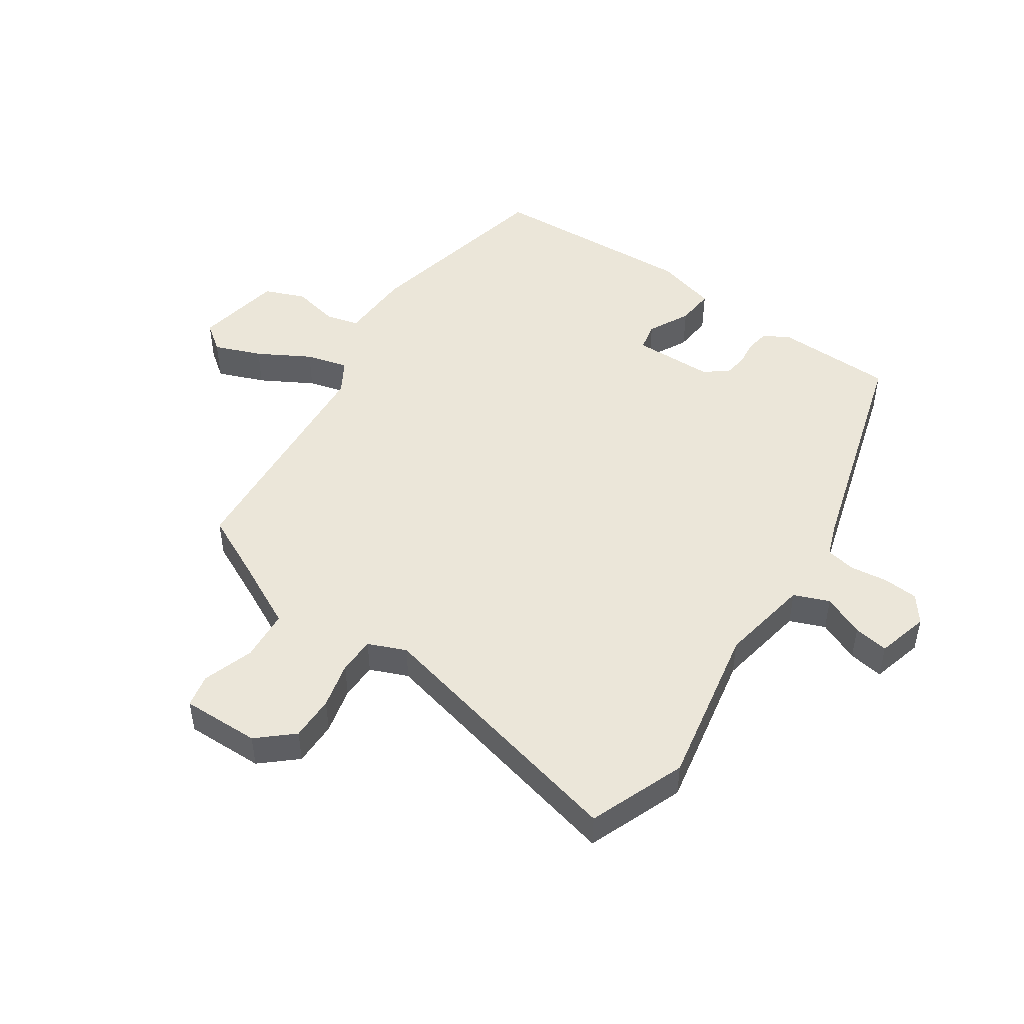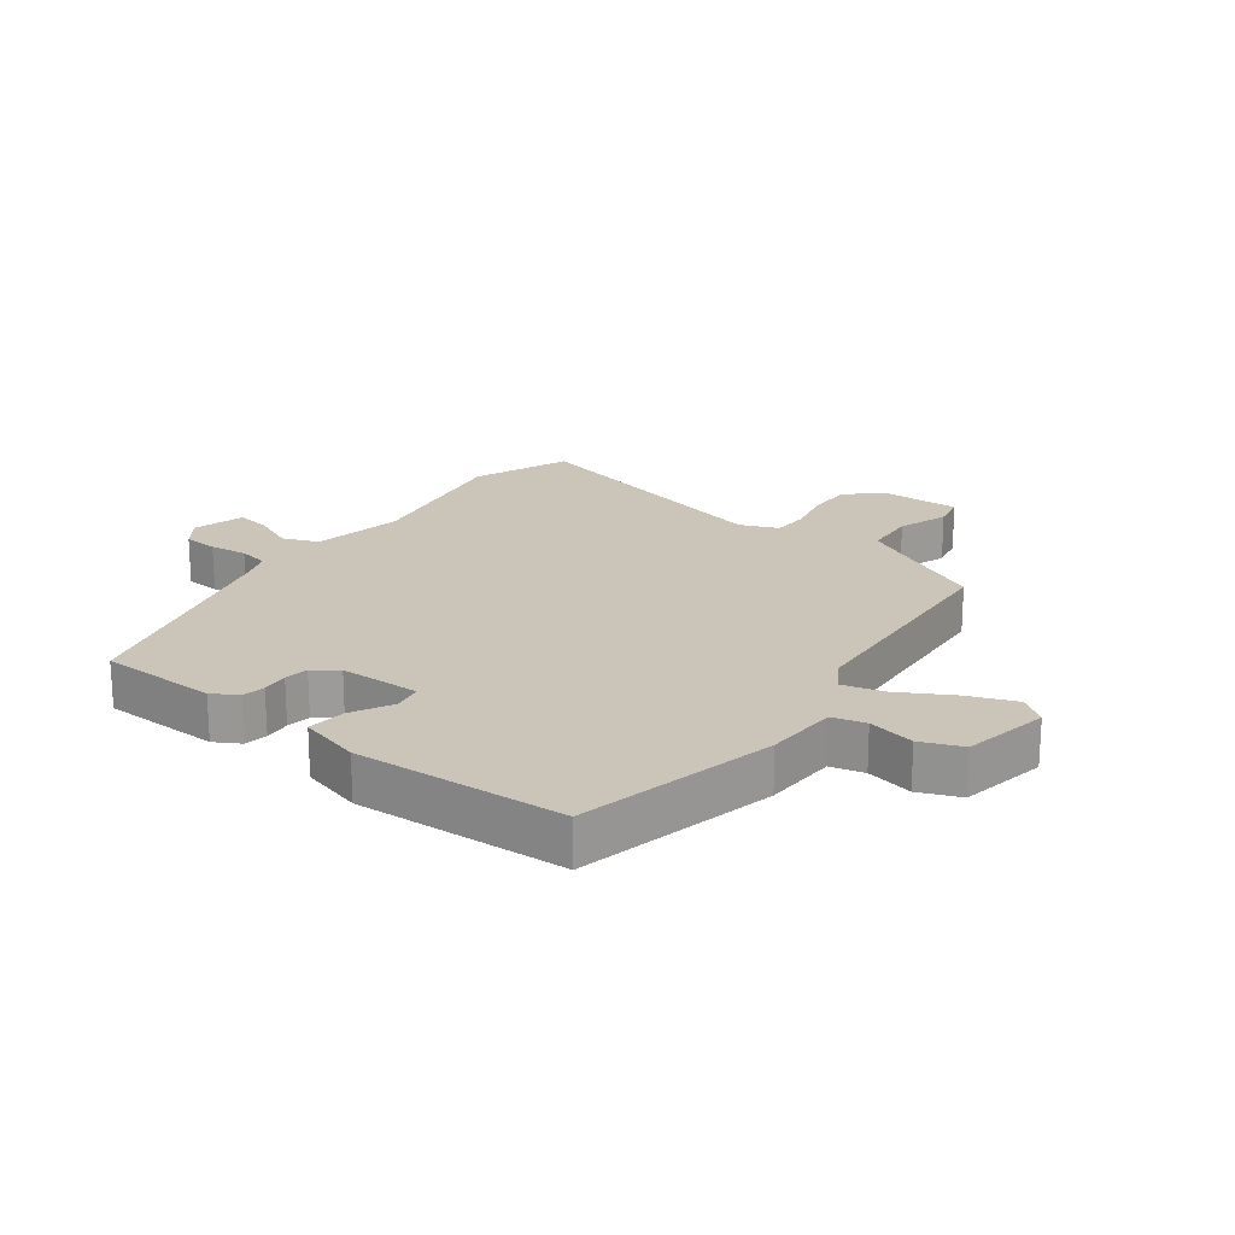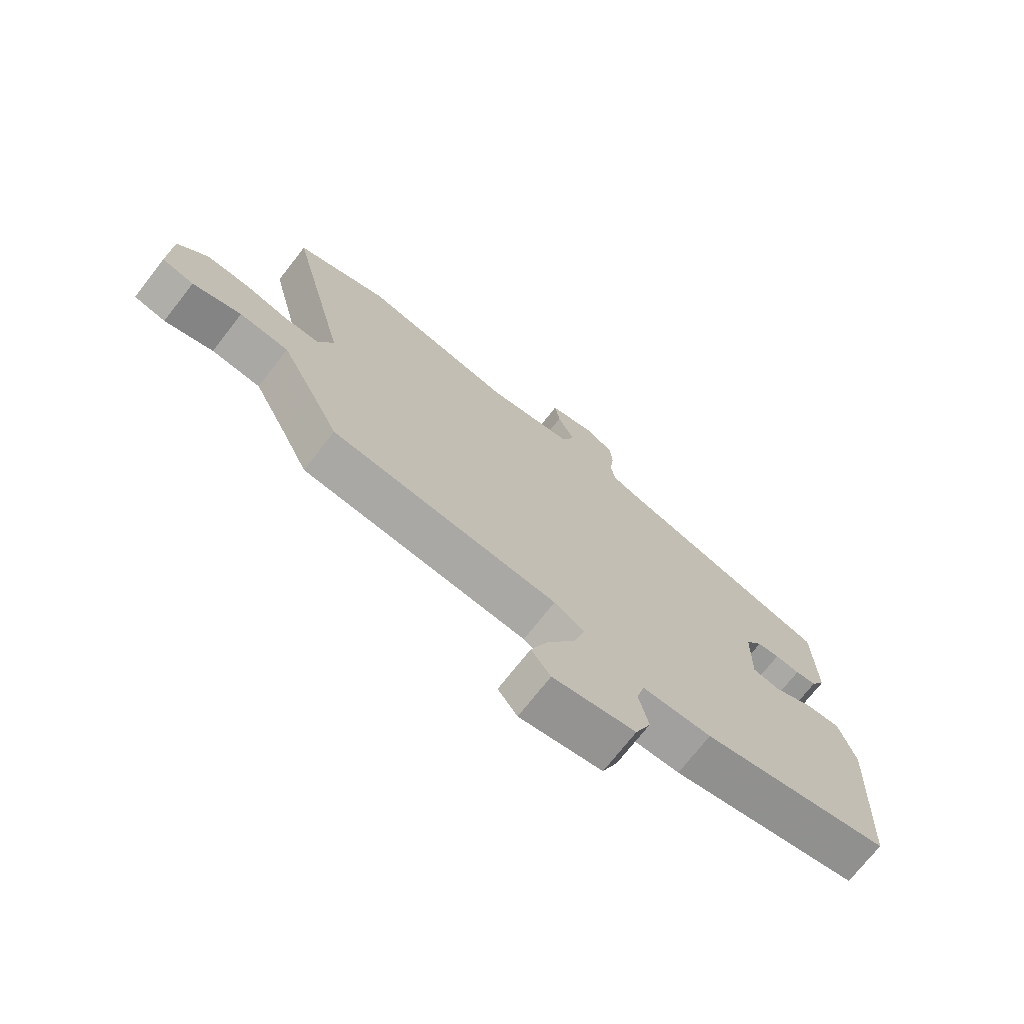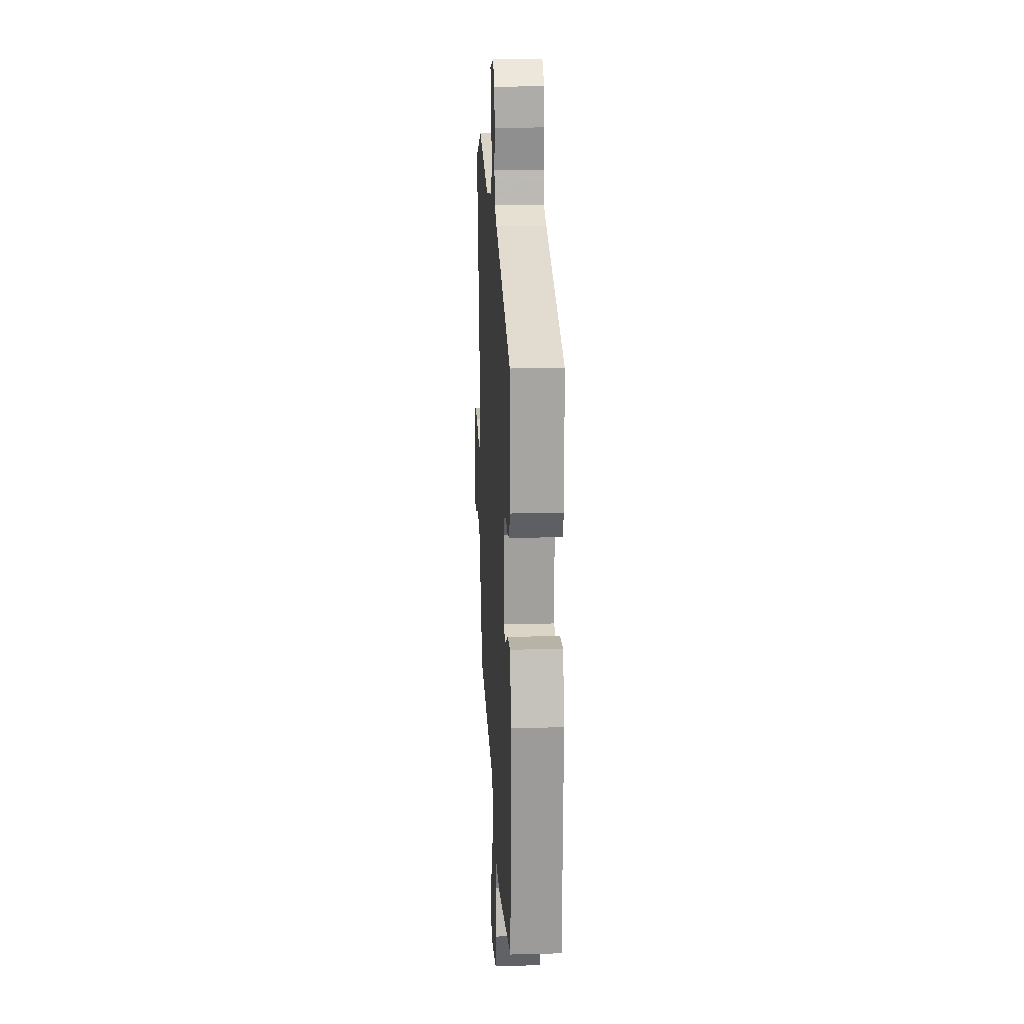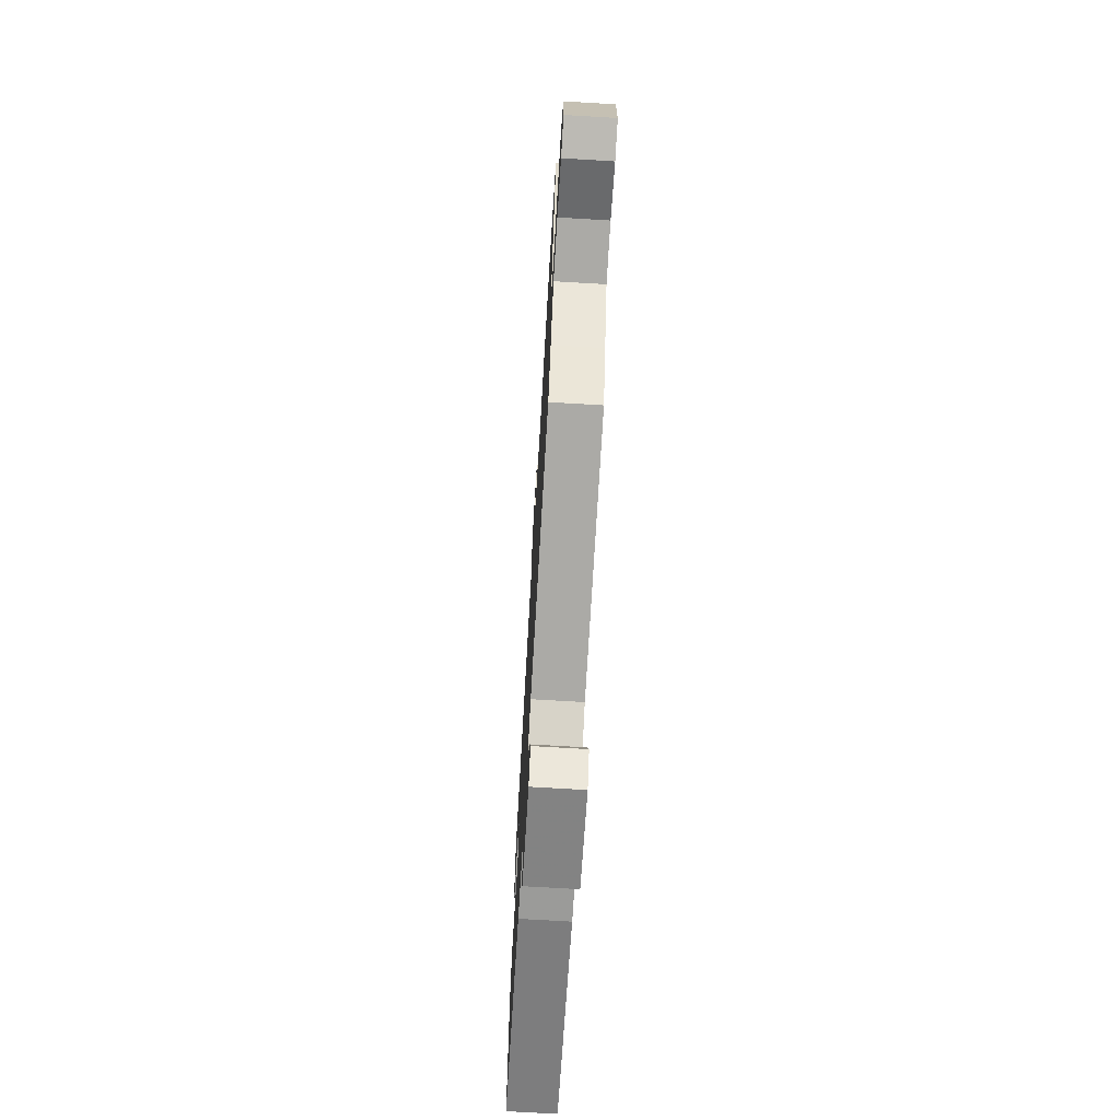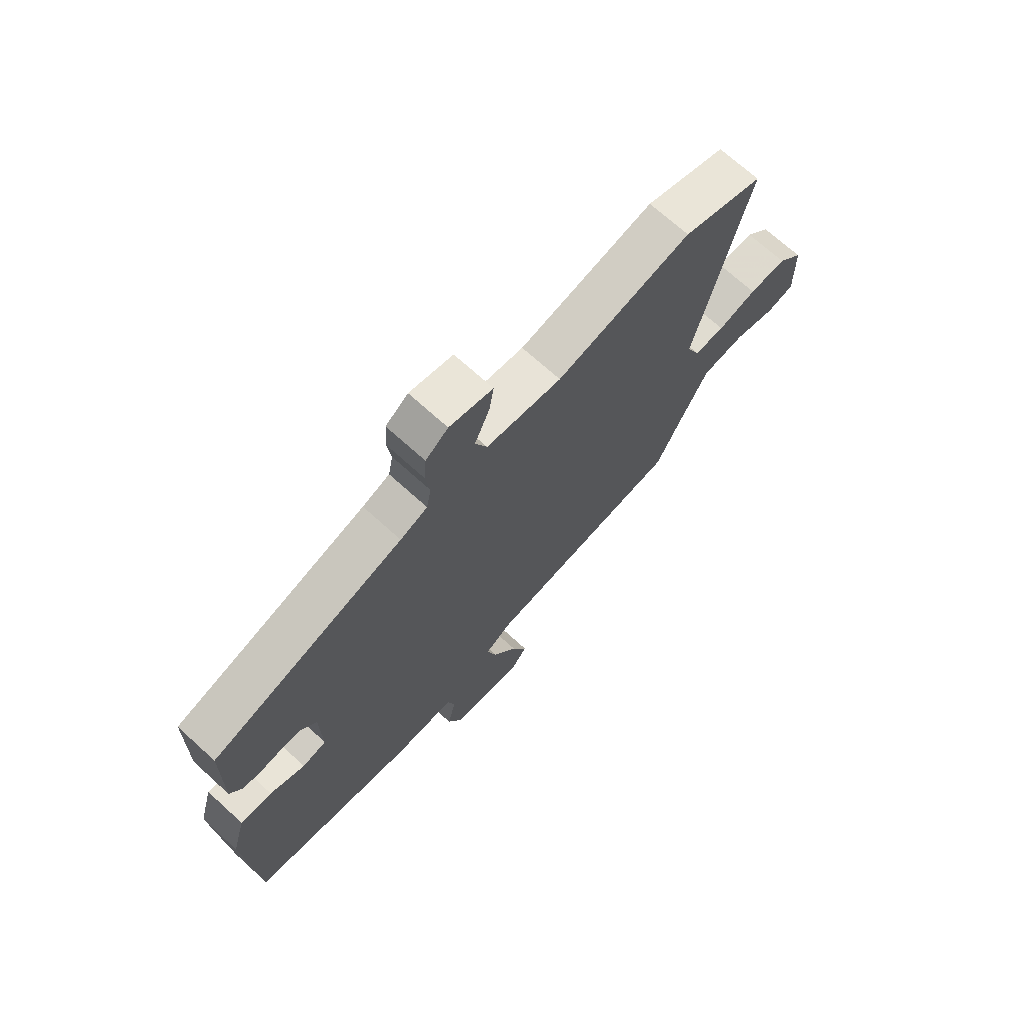
<metadata>
{"format":"obj","ext":"obj","renderer":"f3d","projection":"perspective","resolution":1024,"background":"white","views":[{"elev":48.1,"azim":-55.5,"up":"+Y"},{"elev":20.3,"azim":127.5,"up":"+Y"},{"elev":-72.6,"azim":-38.0,"up":"+Z"},{"elev":17.4,"azim":87.1,"up":"+Z"},{"elev":-71.0,"azim":-93.4,"up":"+Z"},{"elev":70.6,"azim":132.3,"up":"+Z"}]}
</metadata>
<code>
v -0.499 0.07 -0.423
v -0.547 0.07 -0.322
v -0.604 0.07 -0.207
v -0.688 0.07 -0.2
v -0.771 0.07 -0.227
v -0.825 0.07 -0.215
v -0.822 0.07 -0.088
v -0.772 0.07 -0.032
v -0.699 0.07 -0.033
v -0.623 0.07 -0.052
v -0.563 0.07 -0.051
v -0.537 0.07 0.01
v -0.64 0.07 0.447
v -0.482 0.07 0.507
v -0.218 0.07 0.455
v -0.07 0.07 0.48
v -0.047 0.07 0.537
v -0.076 0.07 0.605
v -0.085 0.07 0.662
v 0 0.07 0.684
v 0.044 0.07 0.651
v 0.048 0.07 0.594
v 0.04 0.07 0.533
v 0.049 0.07 0.484
v 0.102 0.07 0.464
v 0.476 0.07 0.352
v 0.479 0.07 0.16
v 0.455 0.07 0.119
v 0.418 0.07 0.113
v 0.375 0.07 0.118
v 0.336 0.07 0.113
v 0.307 0.07 0.075
v 0.304 0.07 -0.056
v 0.351 0.07 -0.066
v 0.419 0.07 -0.032
v 0.481 0.07 -0.027
v 0.508 0.07 -0.127
v 0.489 0.07 -0.468
v 0.164 0.07 -0.536
v 0.045 0.07 -0.539
v 0.031 0.07 -0.593
v 0.047 0.07 -0.669
v 0.02 0.07 -0.735
v -0.122 0.07 -0.76
v -0.155 0.07 -0.715
v -0.125 0.07 -0.639
v -0.077 0.07 -0.555
v -0.058 0.07 -0.487
v -0.11 0.07 -0.455
v -0.499 0 -0.423
v -0.547 0 -0.322
v -0.604 0 -0.207
v -0.688 0 -0.2
v -0.771 0 -0.227
v -0.825 0 -0.215
v -0.822 0 -0.088
v -0.772 0 -0.032
v -0.699 0 -0.033
v -0.623 0 -0.052
v -0.563 0 -0.051
v -0.537 0 0.01
v -0.64 0 0.447
v -0.482 0 0.507
v -0.218 0 0.455
v -0.07 0 0.48
v -0.047 0 0.537
v -0.076 0 0.605
v -0.085 0 0.662
v 0 0 0.684
v 0.044 0 0.651
v 0.048 0 0.594
v 0.04 0 0.533
v 0.049 0 0.484
v 0.102 0 0.464
v 0.476 0 0.352
v 0.479 0 0.16
v 0.455 0 0.119
v 0.418 0 0.113
v 0.375 0 0.118
v 0.336 0 0.113
v 0.307 0 0.075
v 0.304 0 -0.056
v 0.351 0 -0.066
v 0.419 0 -0.032
v 0.481 0 -0.027
v 0.508 0 -0.127
v 0.489 0 -0.468
v 0.164 0 -0.536
v 0.045 0 -0.539
v 0.031 0 -0.593
v 0.047 0 -0.669
v 0.02 0 -0.735
v -0.122 0 -0.76
v -0.155 0 -0.715
v -0.125 0 -0.639
v -0.077 0 -0.555
v -0.058 0 -0.487
v -0.11 0 -0.455
f 44 45 46 47
f 44 47 48
f 41 42 43 44
f 40 41 44 48
f 39 40 48 49
f 37 38 39 49
f 34 35 36 37
f 33 34 37 49
f 27 28 29 30
f 25 26 27 30
f 24 25 30 31
f 20 21 22 23
f 20 23 24
f 17 18 19 20
f 17 20 24
f 16 17 24 31
f 12 13 14 15
f 11 12 15 16
f 7 8 9 10
f 7 10 11
f 4 5 6 7
f 3 4 7 11
f 2 3 11 16
f 32 33 49 1
f 16 31 32
f 1 2 16 32
f 96 95 94 93
f 97 96 93
f 93 92 91 90
f 97 93 90 89
f 98 97 89 88
f 98 88 87 86
f 86 85 84 83
f 98 86 83 82
f 79 78 77 76
f 79 76 75 74
f 80 79 74 73
f 72 71 70 69
f 73 72 69
f 69 68 67 66
f 73 69 66
f 80 73 66 65
f 64 63 62 61
f 65 64 61 60
f 59 58 57 56
f 60 59 56
f 56 55 54 53
f 60 56 53 52
f 65 60 52 51
f 50 98 82 81
f 81 80 65
f 81 65 51 50
f 1 50 51 2
f 2 51 52 3
f 3 52 53 4
f 4 53 54 5
f 5 54 55 6
f 6 55 56 7
f 7 56 57 8
f 8 57 58 9
f 9 58 59 10
f 10 59 60 11
f 11 60 61 12
f 12 61 62 13
f 13 62 63 14
f 14 63 64 15
f 15 64 65 16
f 16 65 66 17
f 17 66 67 18
f 18 67 68 19
f 19 68 69 20
f 20 69 70 21
f 21 70 71 22
f 22 71 72 23
f 23 72 73 24
f 24 73 74 25
f 25 74 75 26
f 26 75 76 27
f 27 76 77 28
f 28 77 78 29
f 29 78 79 30
f 30 79 80 31
f 31 80 81 32
f 32 81 82 33
f 33 82 83 34
f 34 83 84 35
f 35 84 85 36
f 36 85 86 37
f 37 86 87 38
f 38 87 88 39
f 39 88 89 40
f 40 89 90 41
f 41 90 91 42
f 42 91 92 43
f 43 92 93 44
f 44 93 94 45
f 45 94 95 46
f 46 95 96 47
f 47 96 97 48
f 48 97 98 49
f 49 98 50 1

</code>
